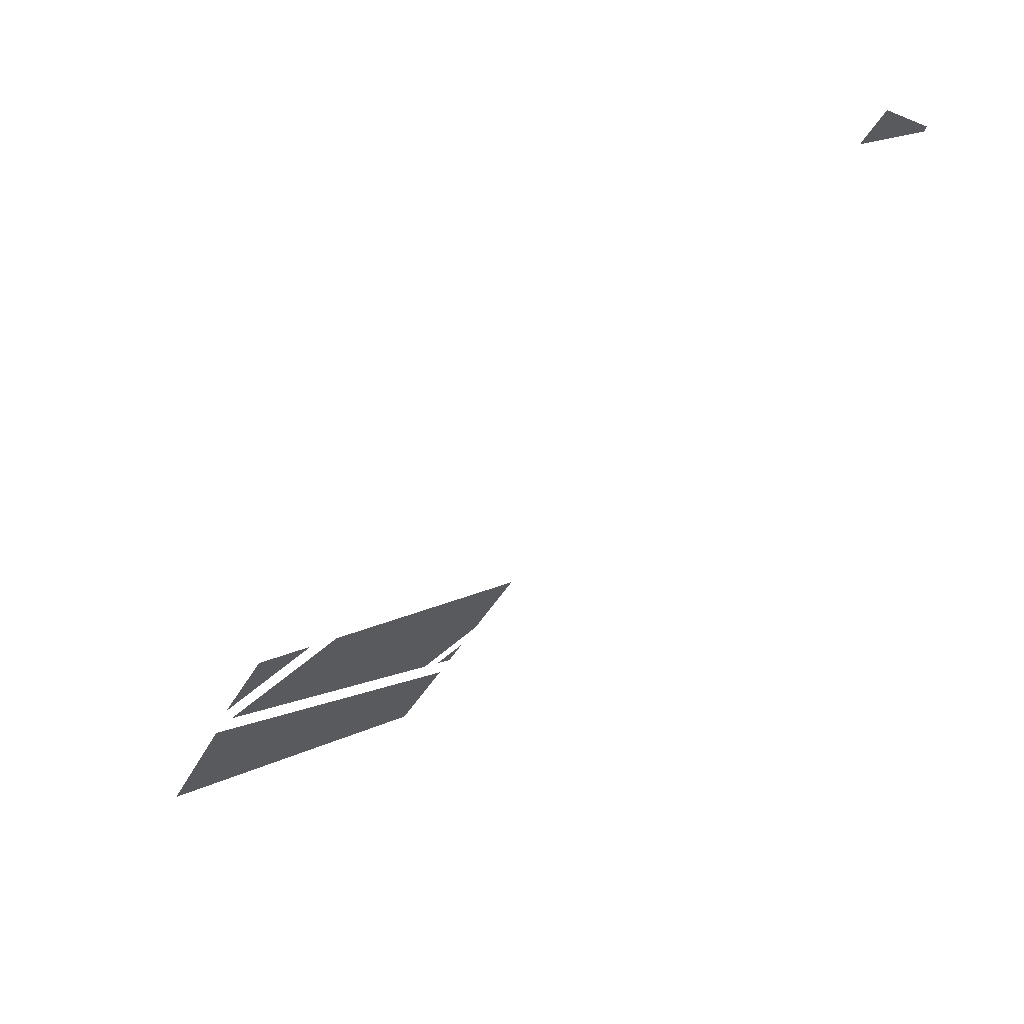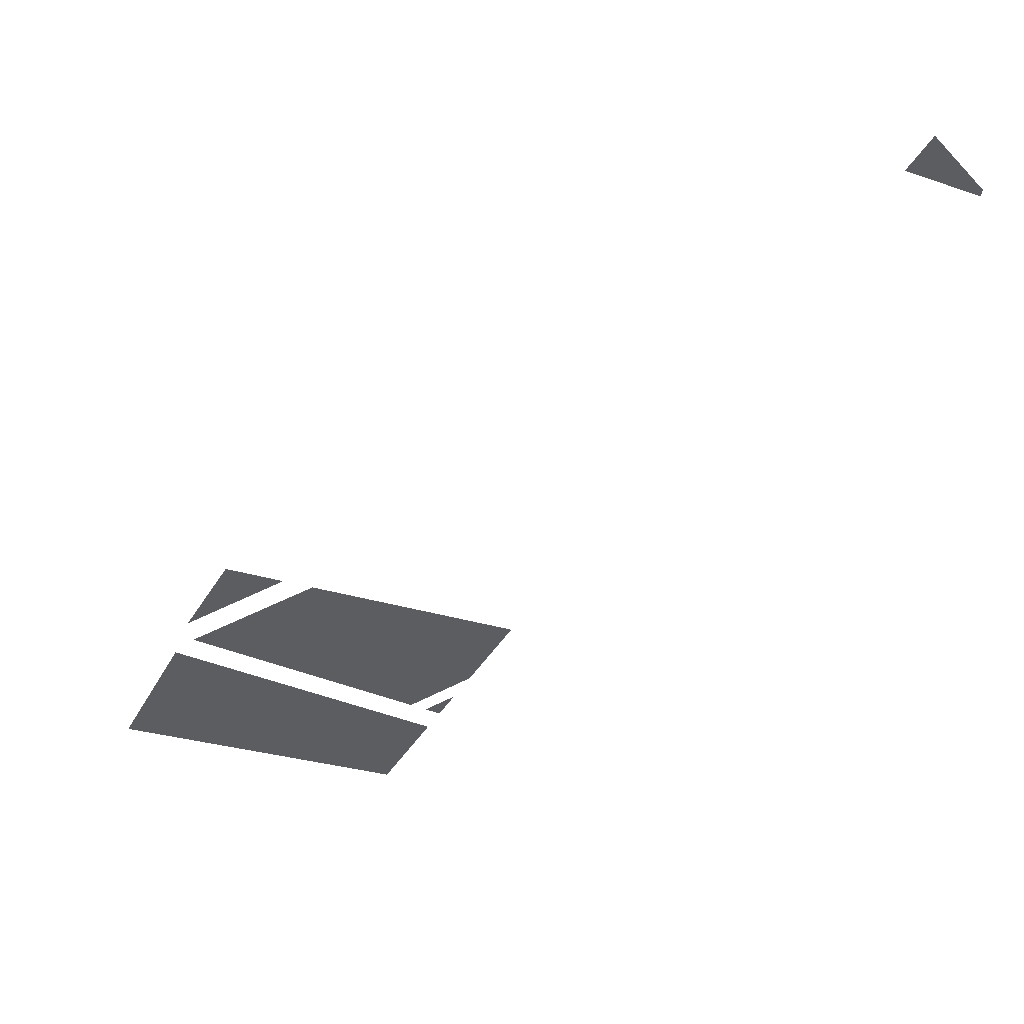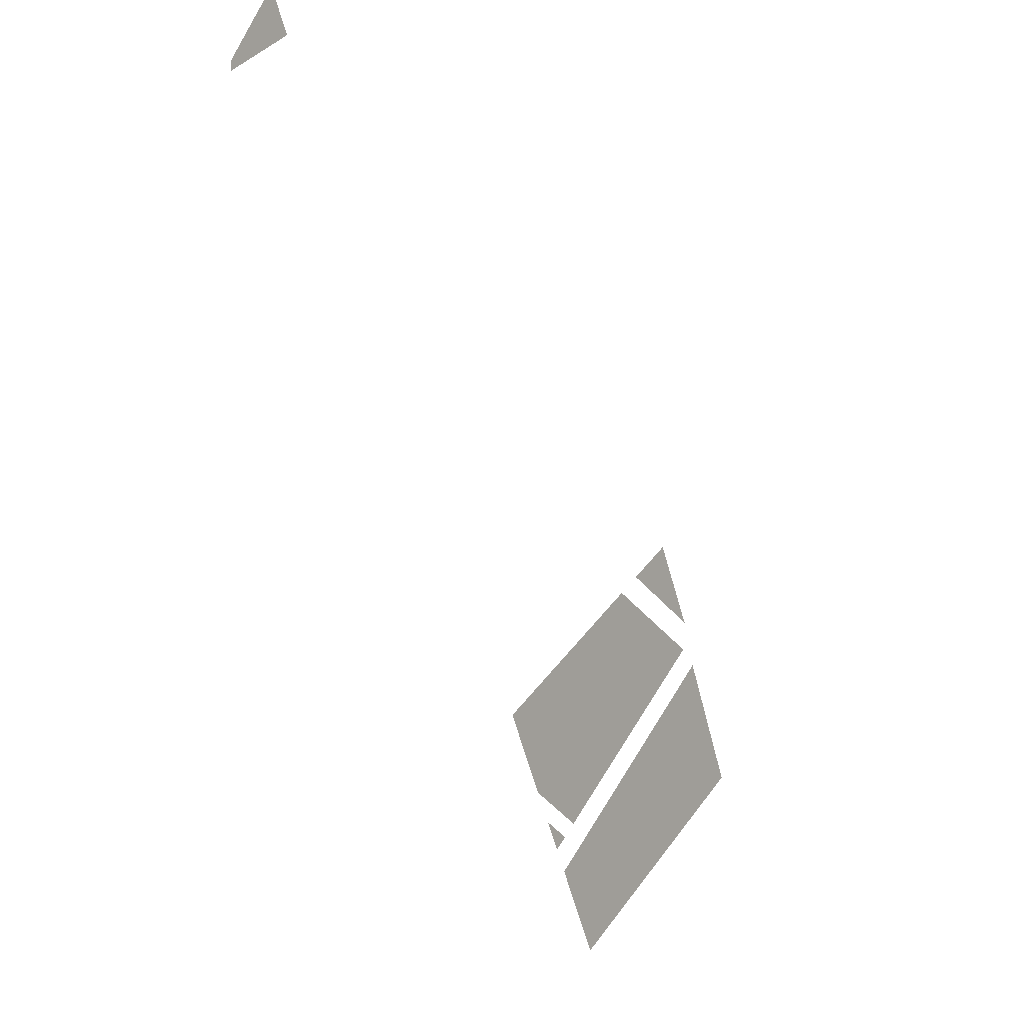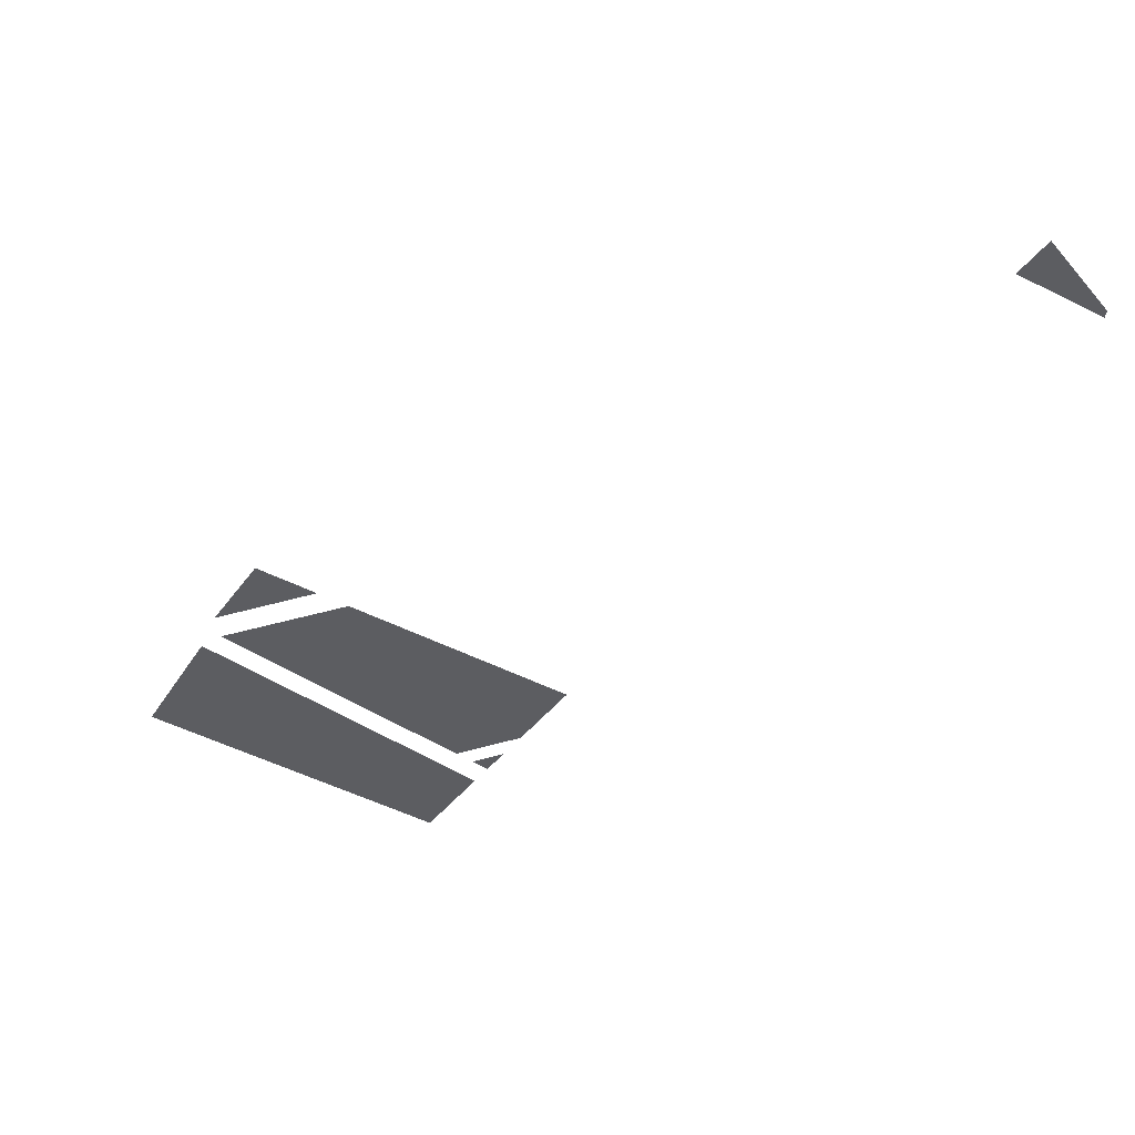
<metadata>
{"format":"obj","ext":"obj","renderer":"f3d","projection":"perspective","resolution":1024,"background":"white","views":[{"elev":68.3,"azim":150.2,"up":"+Z"},{"elev":52.0,"azim":172.5,"up":"+Z"},{"elev":1.4,"azim":-55.2,"up":"+Z"},{"elev":53.0,"azim":-173.5,"up":"+Z"}]}
</metadata>
<code>
v -22.25 0 -213.3
v -168.5 0 -308
v -154.9 0 -332.6
v -4.3 0 -249.7
v -40.2 0 -176.9
v -182 0 -283.3
v -168.5 0 -308
v -22.25 0 -213.3
f 1 2 3 4
f 5 6 7 8
v -445.3 0 148.1
v -448.4 0 154.5
v -433.8 0 174
v -428 0 163.4
v -442.3 0 141.8
v -445.3 0 148.1
v -428 0 163.4
v -422.1 0 152.9
v -462.7 0 132.8
v -463 0 134.9
v -448.4 0 154.5
v -445.3 0 148.1
v -462.4 0 130.7
v -462.7 0 132.8
v -445.3 0 148.1
v -442.3 0 141.8
f 9 10 11 12
f 13 14 15 16
f 17 18 19 20
f 21 22 23 24
v -62.73 0 -126.9
v -105.9 0 -120.2
v -75.61 0 -103.5
v -105.9 0 -120.2
v -62.73 0 -126.9
v -49.85 0 -150.3
f 25 26 27
f 28 29 30
v -181.2 0 -263.9
v -189.3 0 -270
v -198.6 0 -253.3
f 31 32 33
v -121.5 0 -128.8
v -208.3 0 -235.6
v -233.2 0 -190.3
v -172.6 0 -257.4
v -208.3 0 -235.6
v -112 0 -212
v -208.3 0 -235.6
v -121.5 0 -128.8
v -51.36 0 -166.5
v -112 0 -212
v -208.3 0 -235.6
v -51.36 0 -166.5
f 34 35 36
f 37 38 39
f 40 41 42
f 43 44 45

</code>
